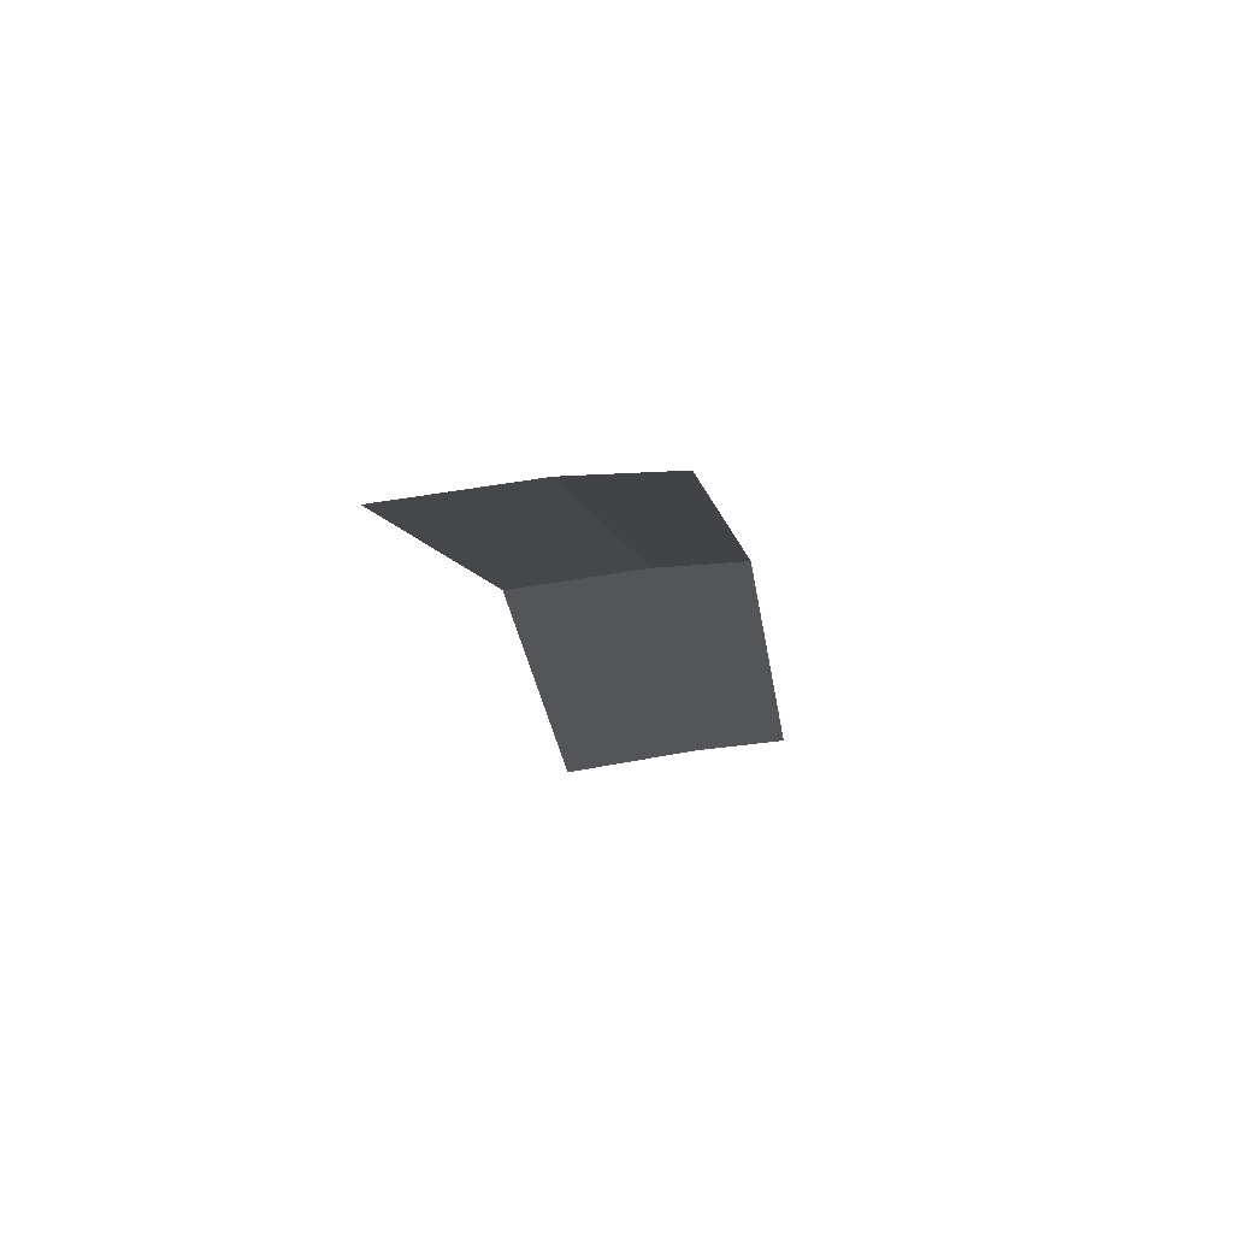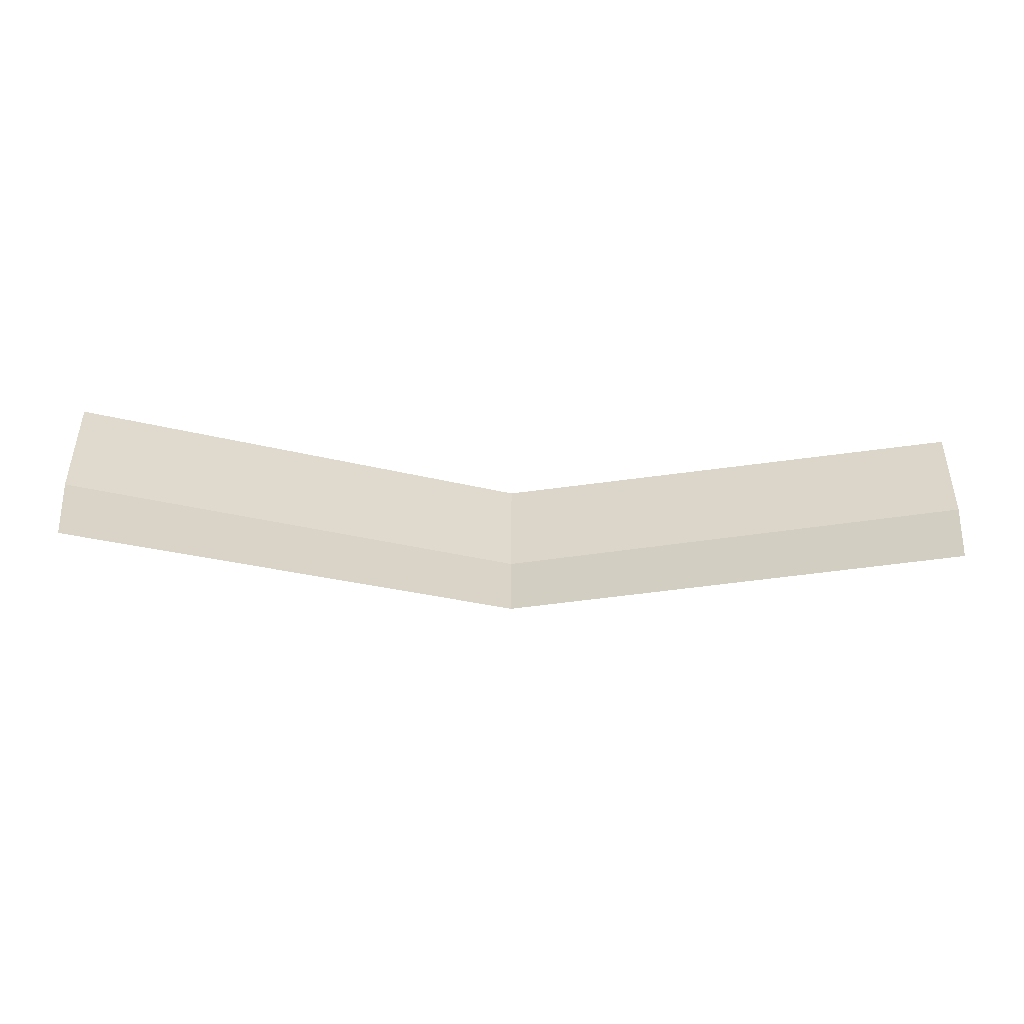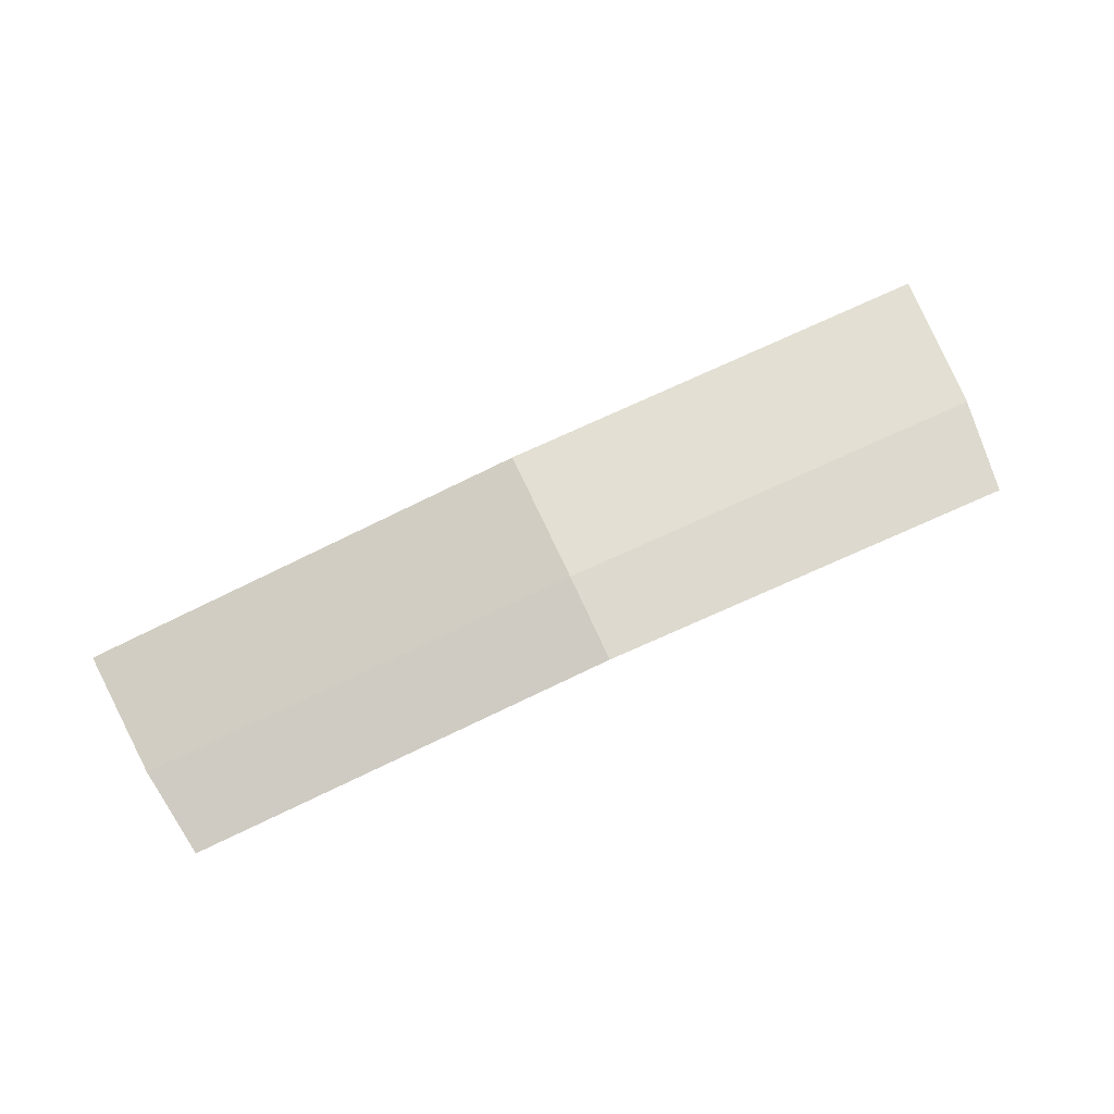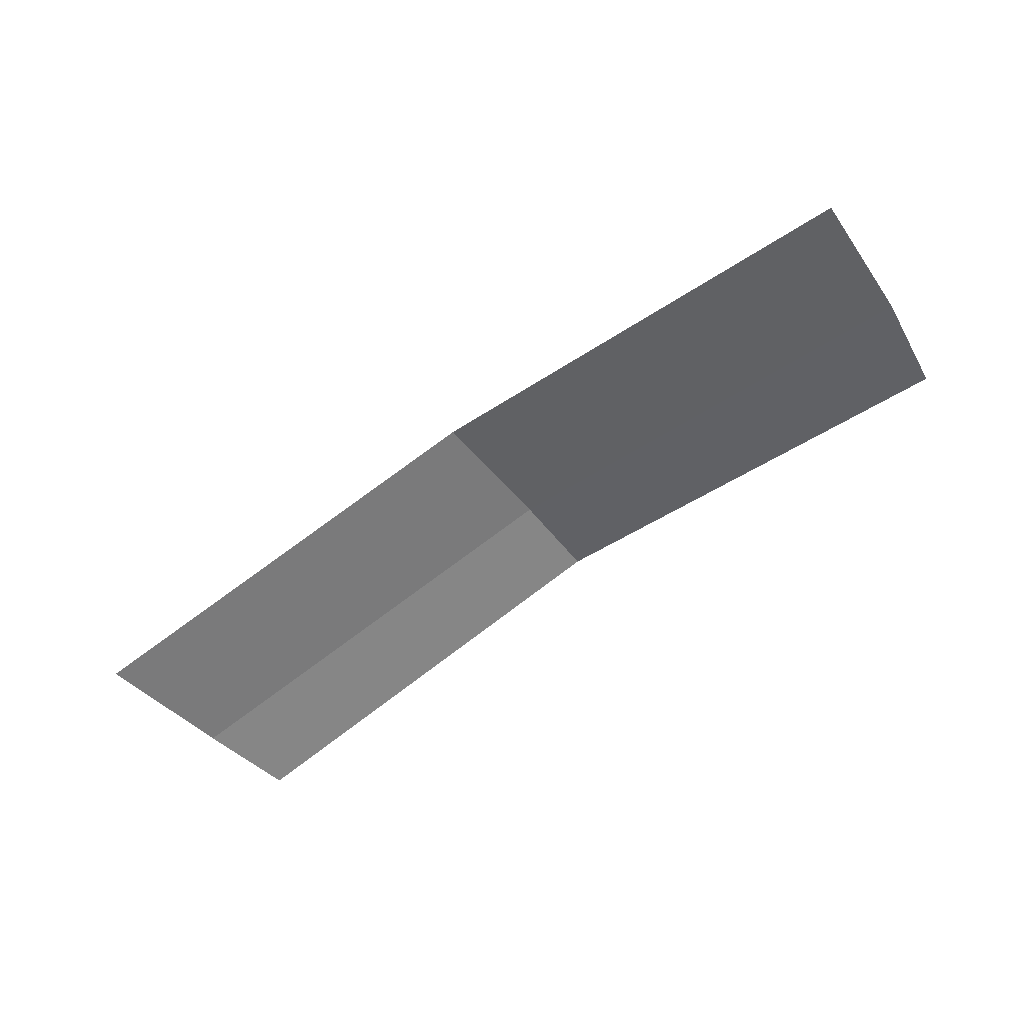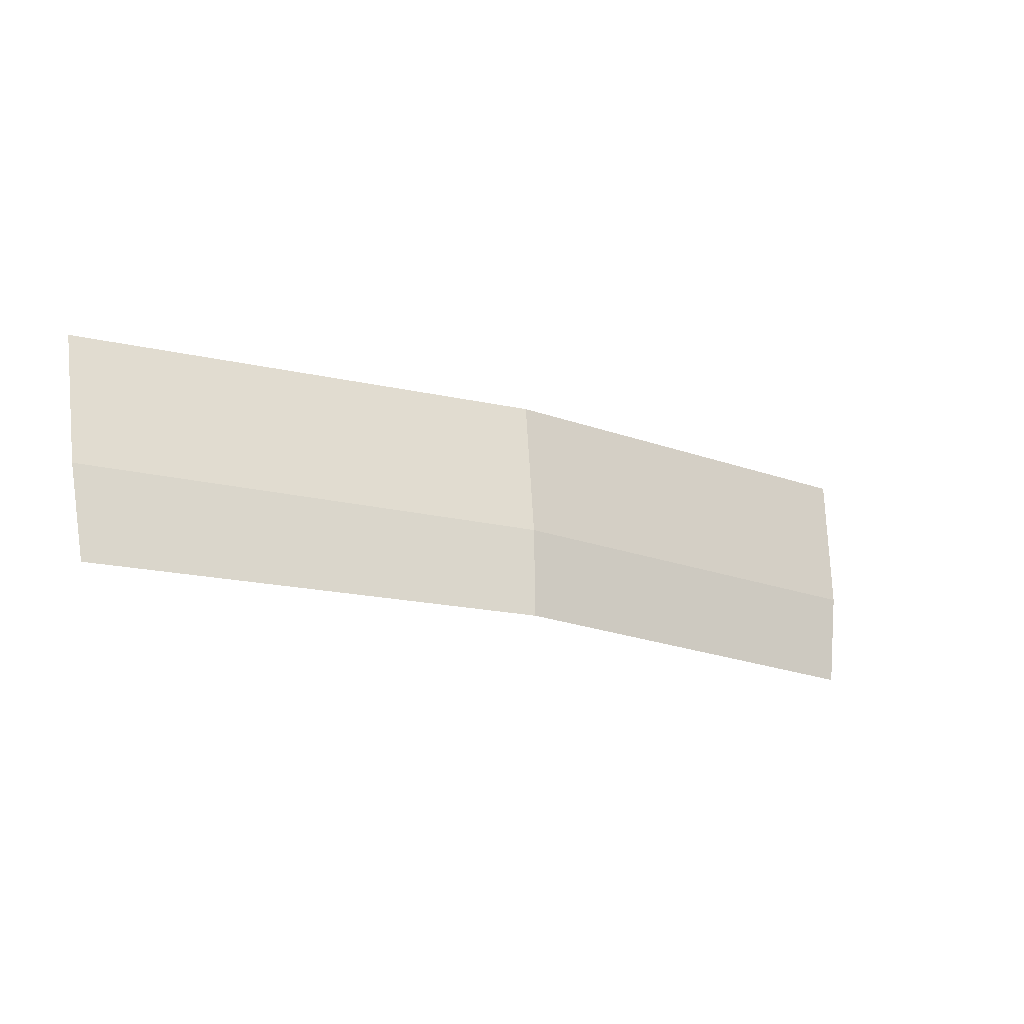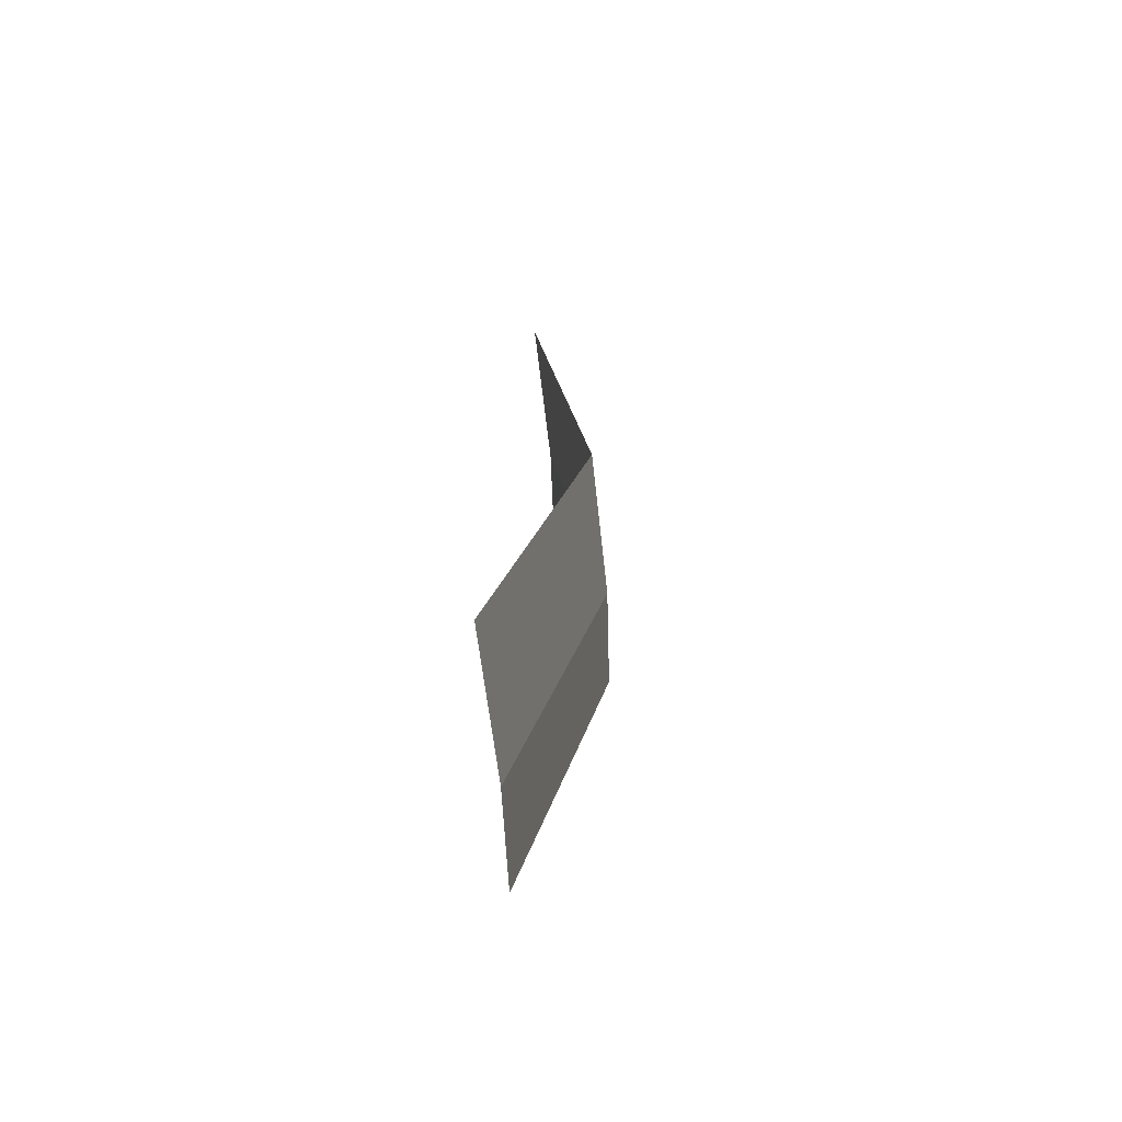
<metadata>
{"format":"obj","ext":"obj","renderer":"f3d","projection":"perspective","resolution":1024,"background":"white","views":[{"elev":-15.7,"azim":-81.8,"up":"+Z"},{"elev":-63.8,"azim":178.2,"up":"+Y"},{"elev":77.6,"azim":-24.8,"up":"+Z"},{"elev":-57.4,"azim":-142.6,"up":"+Z"},{"elev":-18.4,"azim":-30.9,"up":"+Y"},{"elev":18.5,"azim":-88.0,"up":"+Y"}]}
</metadata>
<code>
g SM_Chr_Kid_Face_Freckles_01
v 1.013e-07 6.63e-05 0.0009598
v -0.06627 0.001519 -0.00954
v 0.06627 0.00141 -0.009547
v -1.072e-05 -0.01305 0.001305
v -0.06421 -0.01221 -0.008851
v 0.0641 -0.0129 -0.008829
v 1.641e-05 0.01994 -0.001266
v -0.06755 0.02085 -0.01199
v 0.0677 0.02247 -0.01222
v 1.013e-07 6.63e-05 0.0009598
v 1.641e-05 0.01994 -0.001266
v -0.06627 0.001519 -0.00954
v 1.013e-07 6.63e-05 0.0009598
v -1.072e-05 -0.01305 0.001305
v 1.013e-07 6.63e-05 0.0009598
v 0.06627 0.00141 -0.009547
g SM_Chr_Kid_Face_Freckles_01_0
f 7 8 2
f 1 7 2
f 11 10 3
f 9 11 3
f 13 12 5
f 4 13 5
f 16 15 14
f 6 16 14

</code>
